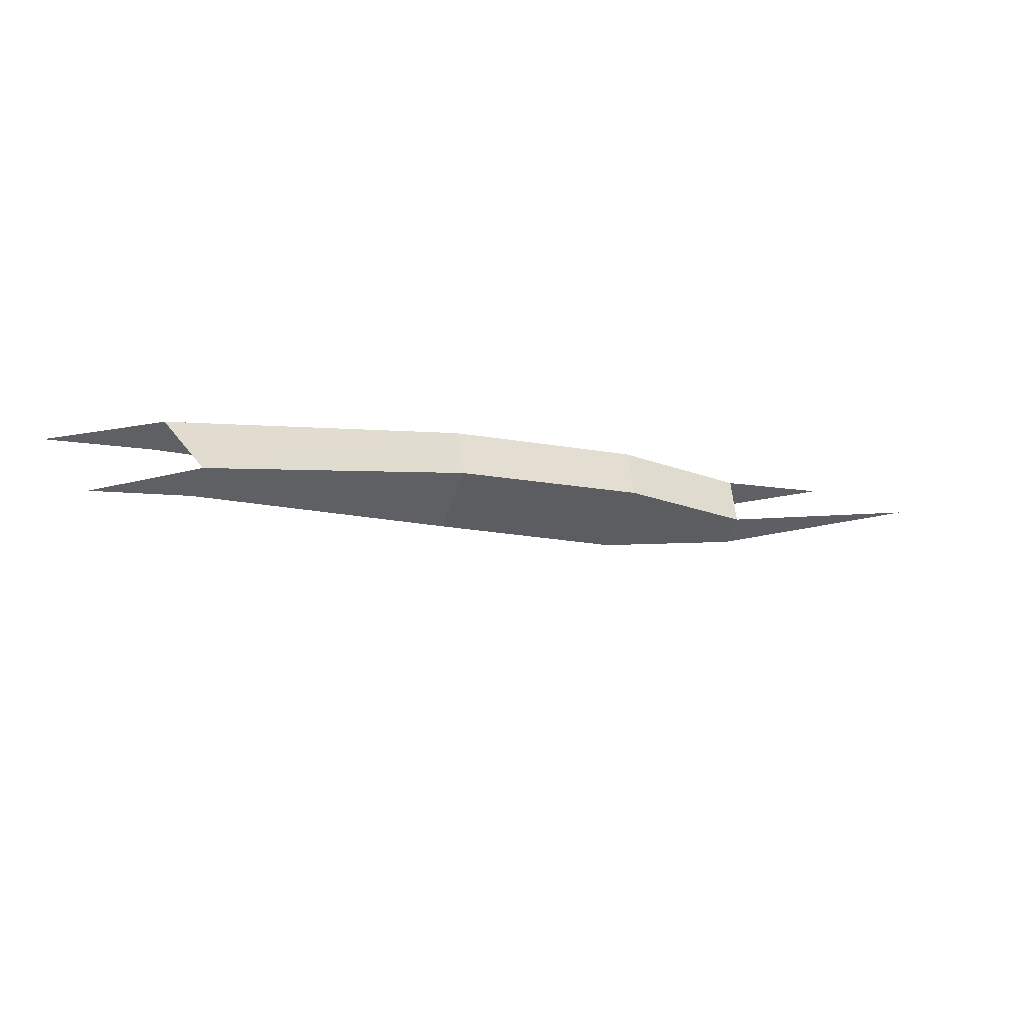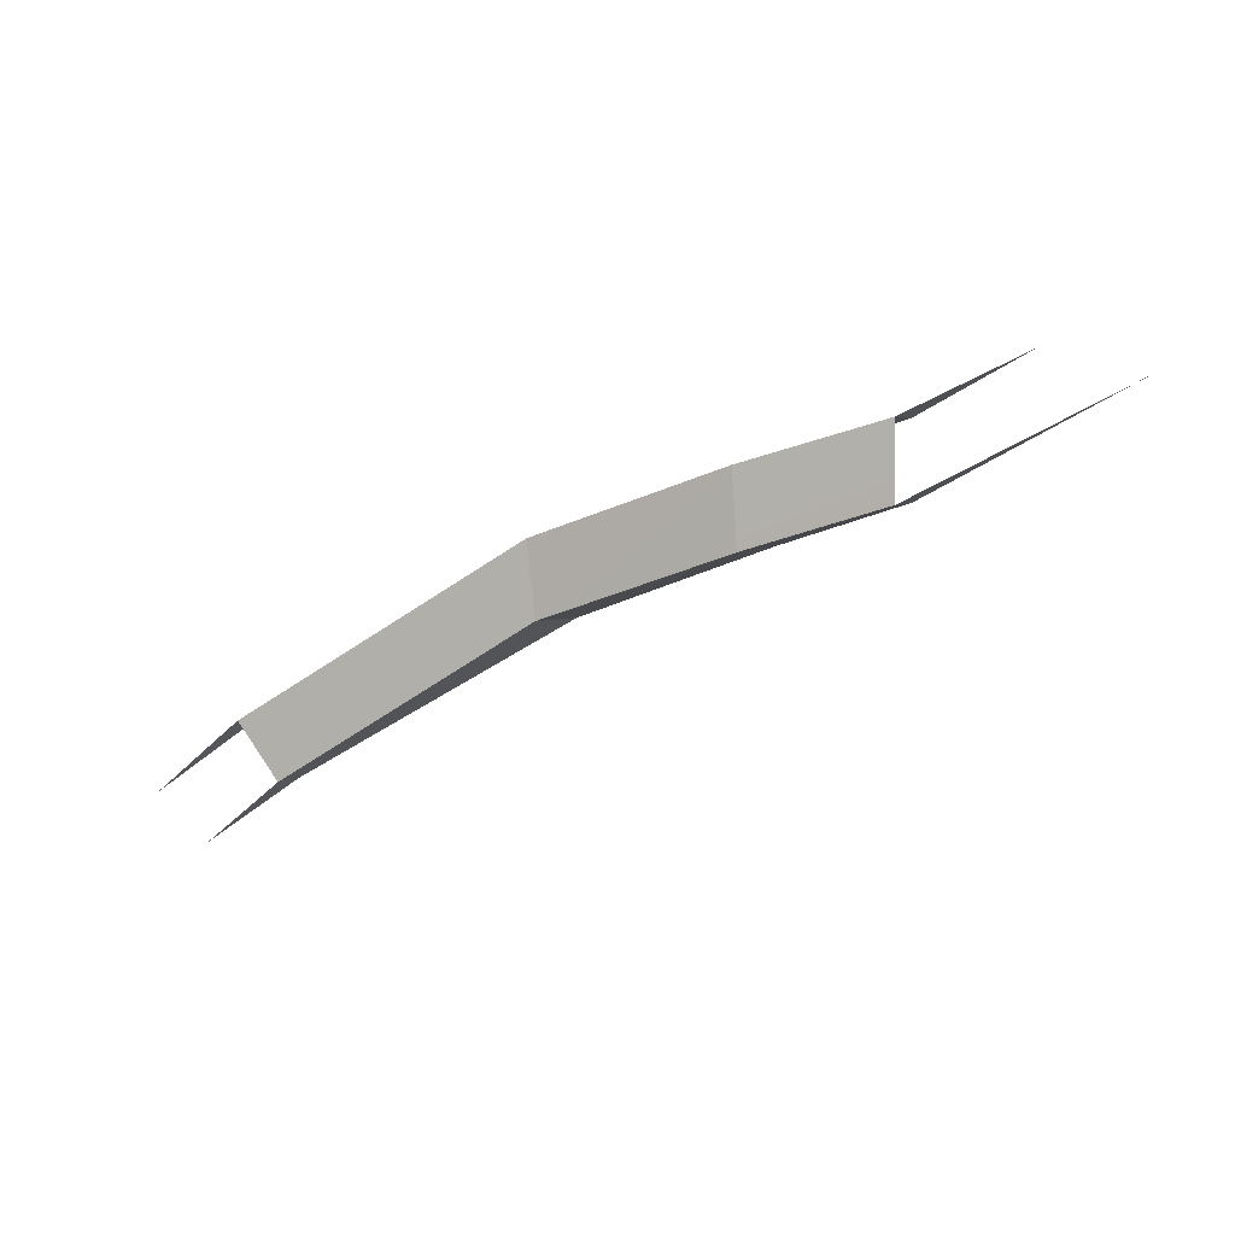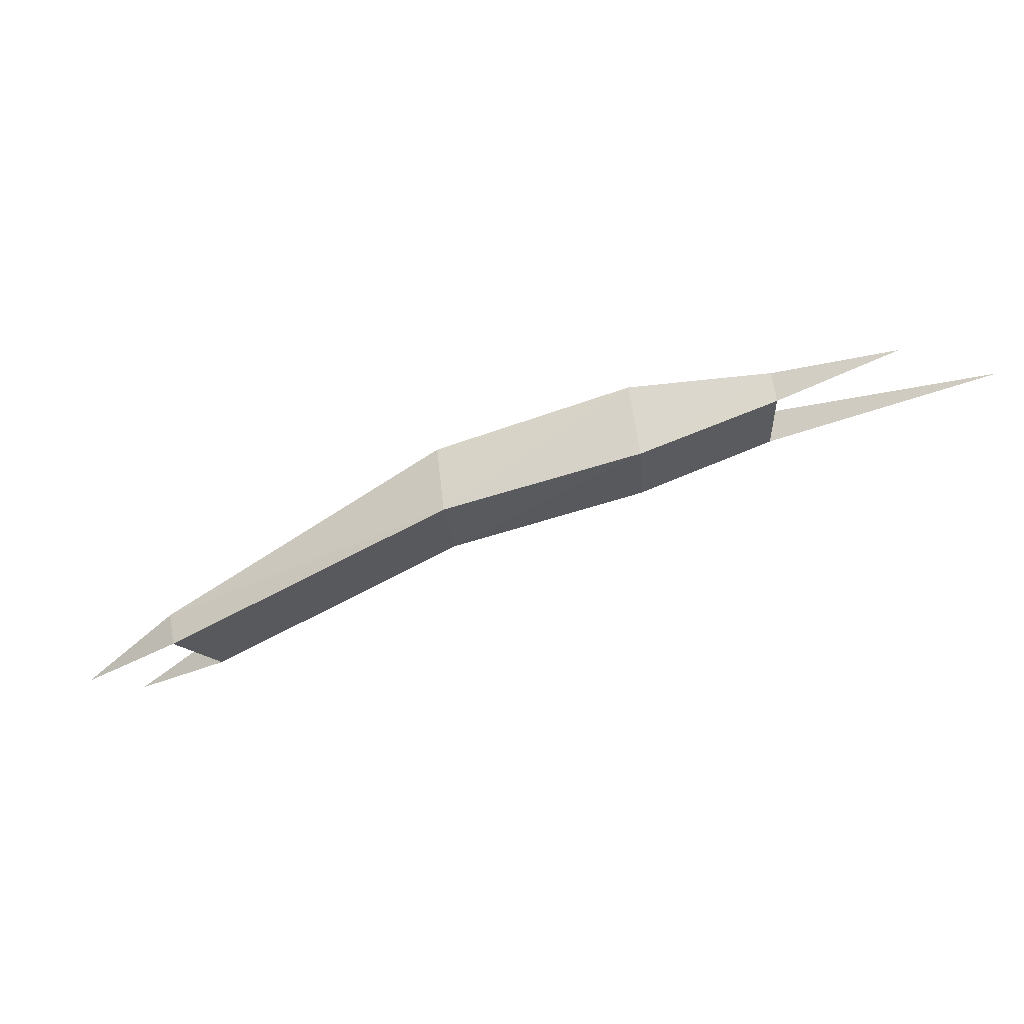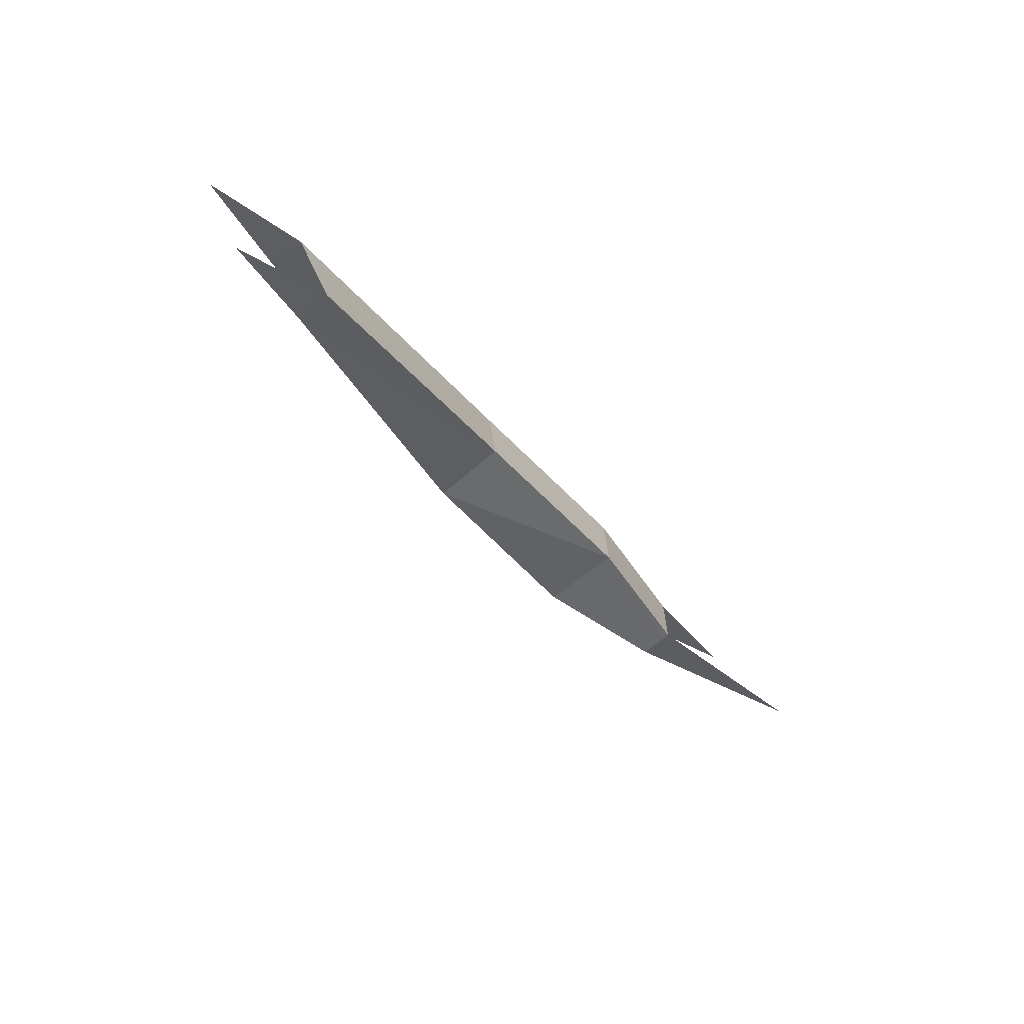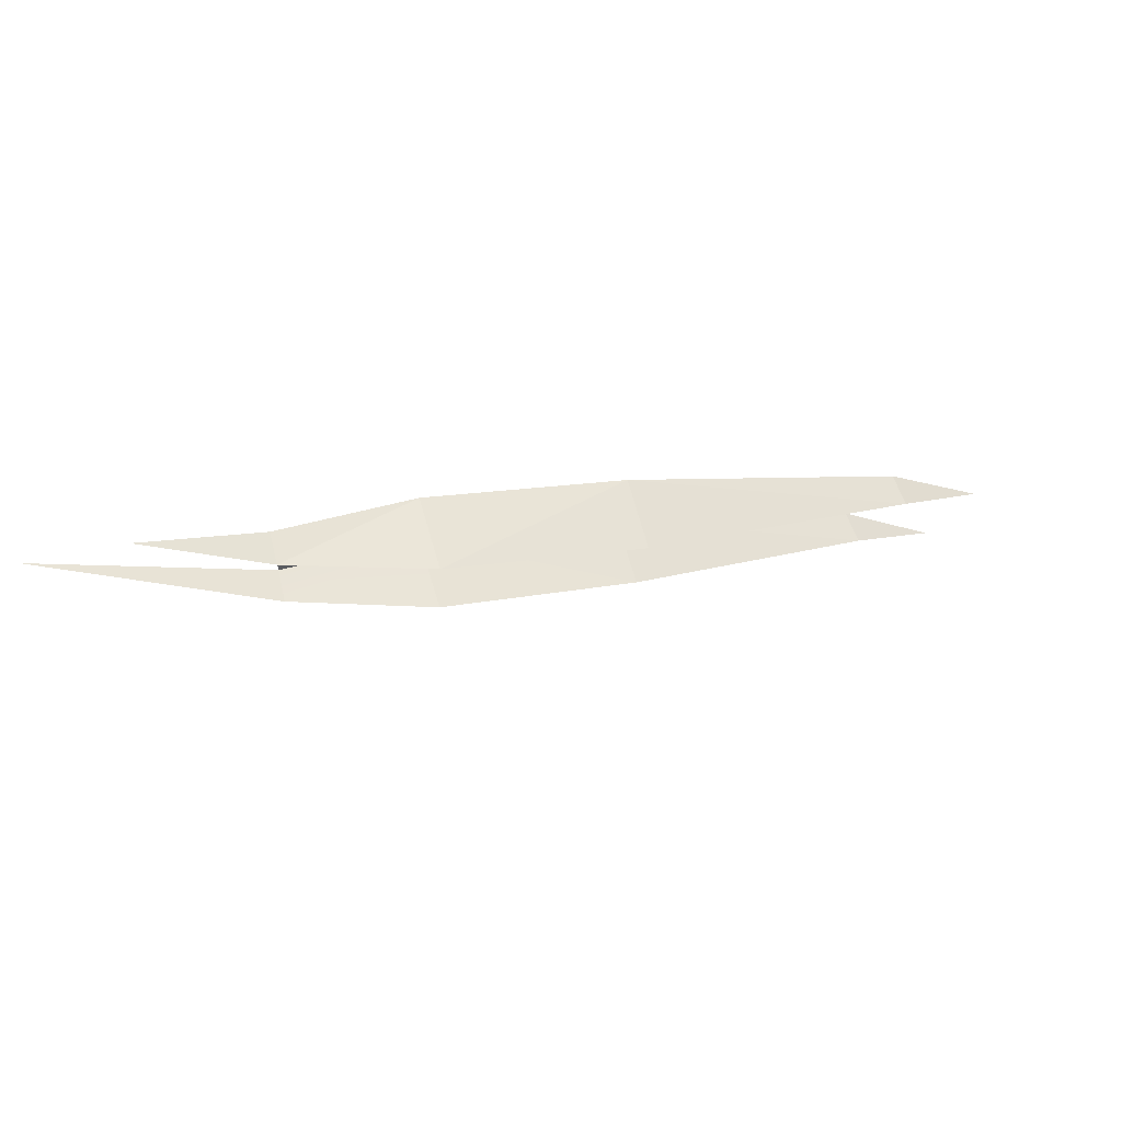
<metadata>
{"format":"obj","ext":"obj","renderer":"f3d","projection":"perspective","resolution":1024,"background":"white","views":[{"elev":-54.8,"azim":158.9,"up":"+Z"},{"elev":2.1,"azim":-152.9,"up":"+Z"},{"elev":57.9,"azim":171.0,"up":"+Z"},{"elev":-66.6,"azim":128.7,"up":"+Z"},{"elev":62.0,"azim":-17.1,"up":"+Z"}]}
</metadata>
<code>
o MugenStageSidewalk.002_stage_平面.002
v -10.37 -6.396 -7.136
v -19.4 -4.173 -3.066
v -10.23 -3.733 -7.145
v 0.6137 -2.479 -10.11
v 0.4553 -8.631 -9.761
v 16.24 -2.801 -14.94
v 15.96 -8.663 -15.06
v 39.84 -4.309 -28.24
v 39.78 -1.536 -28.3
v 47.72 -2.282 -34.04
v 0.2217 -2.479 -15.85
v 15.52 -2.719 -20.64
v 16.24 -2.801 -14.94
v 36.23 -1.536 -32.65
v -10.3 -3.747 -12.78
v -26.98 -2.263 -5.132
v -10.48 -6.416 -12.6
v 0.1231 -8.637 -15.48
v 15.3 -8.406 -20.59
v 43.64 -2.863 -37.69
v 36.32 -4.292 -32.61
f 1 2 3
f 4 1 3
f 5 6 7
f 6 8 7
f 9 10 8
f 4 5 1
f 5 4 6
f 6 9 8
f 3 11 4
f 4 12 13
f 13 14 9
f 3 15 11
f 4 11 12
f 13 12 14
f 15 16 17
f 11 17 18
f 11 19 12
f 20 14 21
f 12 21 14
f 11 15 17
f 11 18 19
f 12 19 21

</code>
